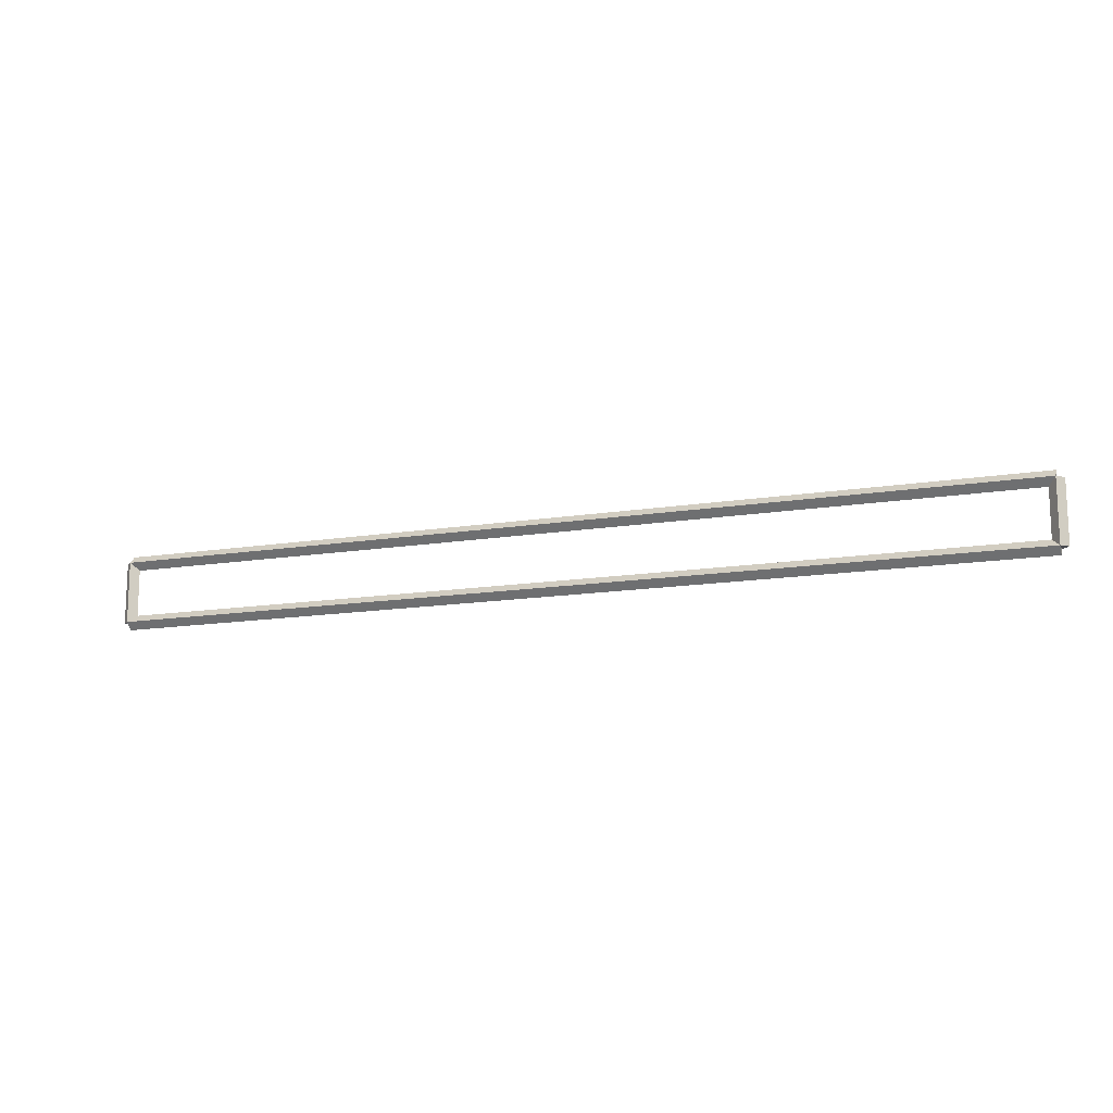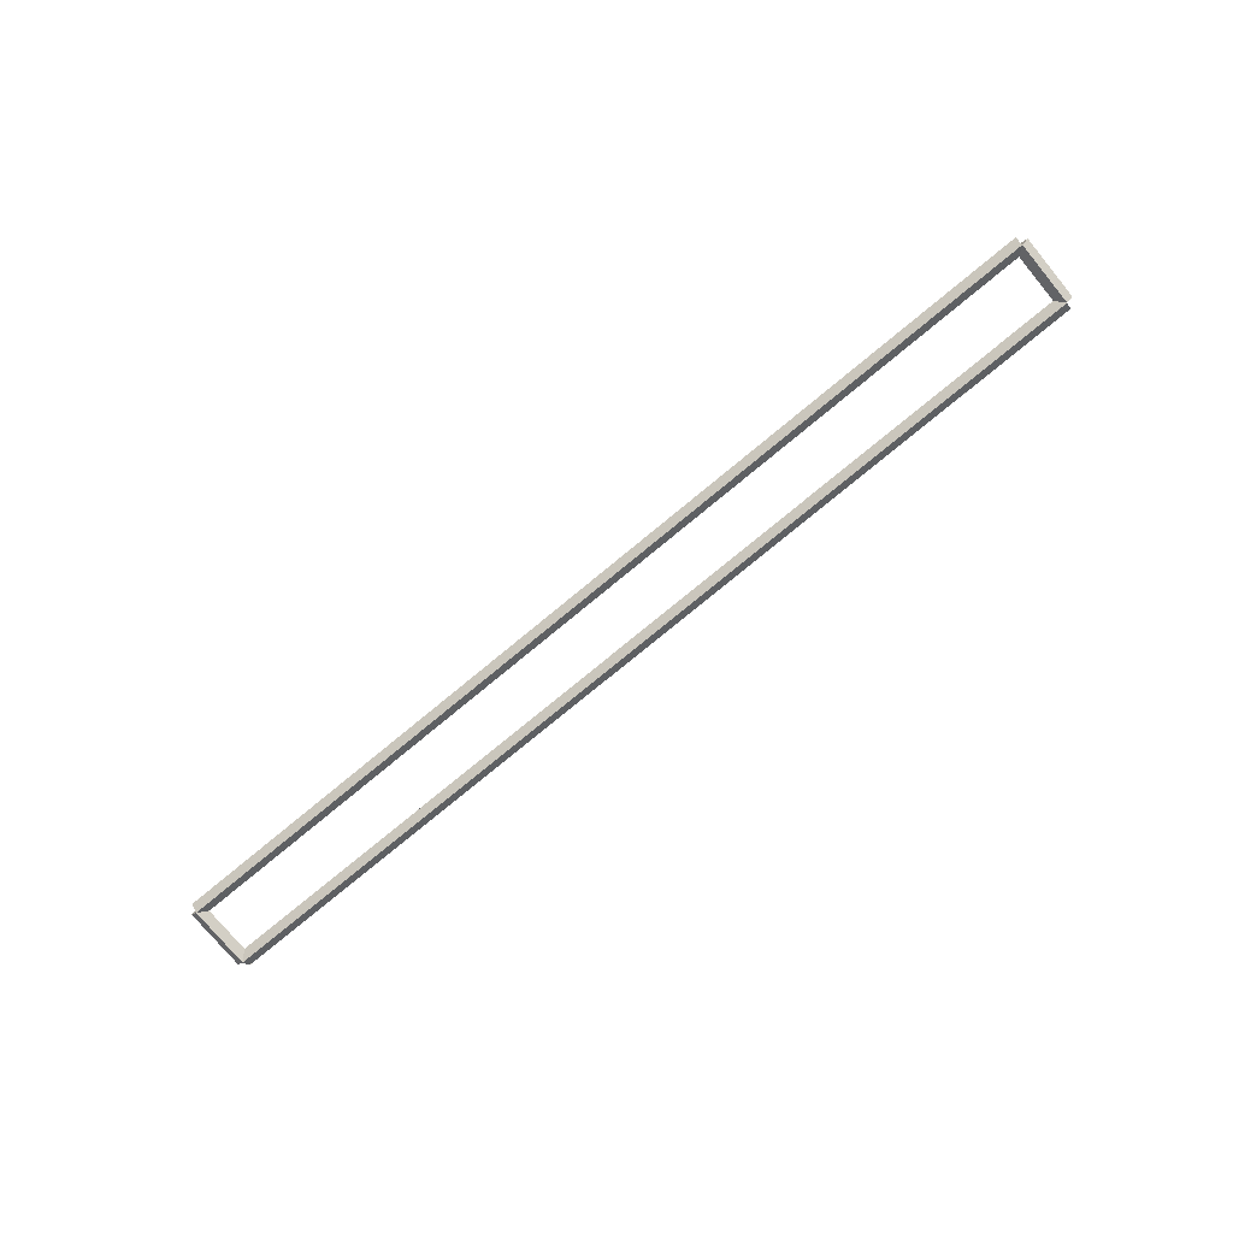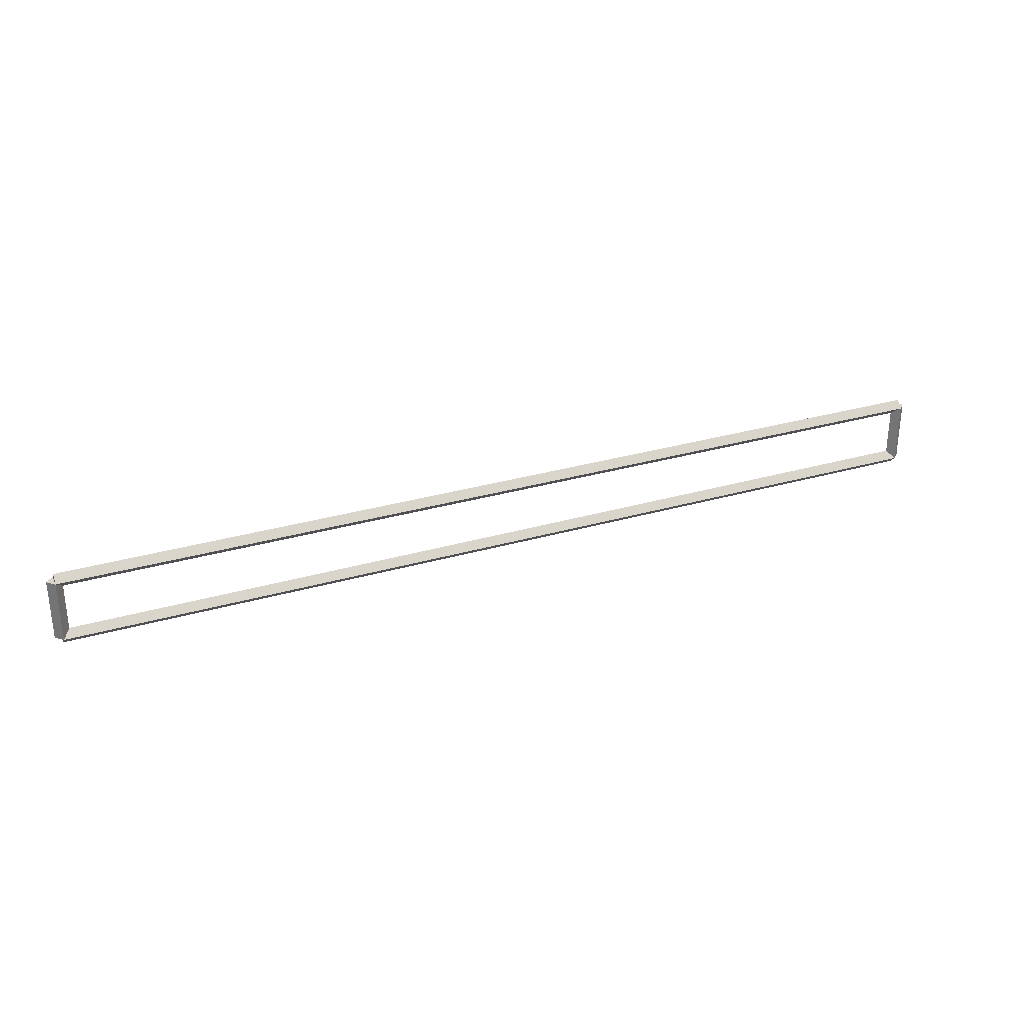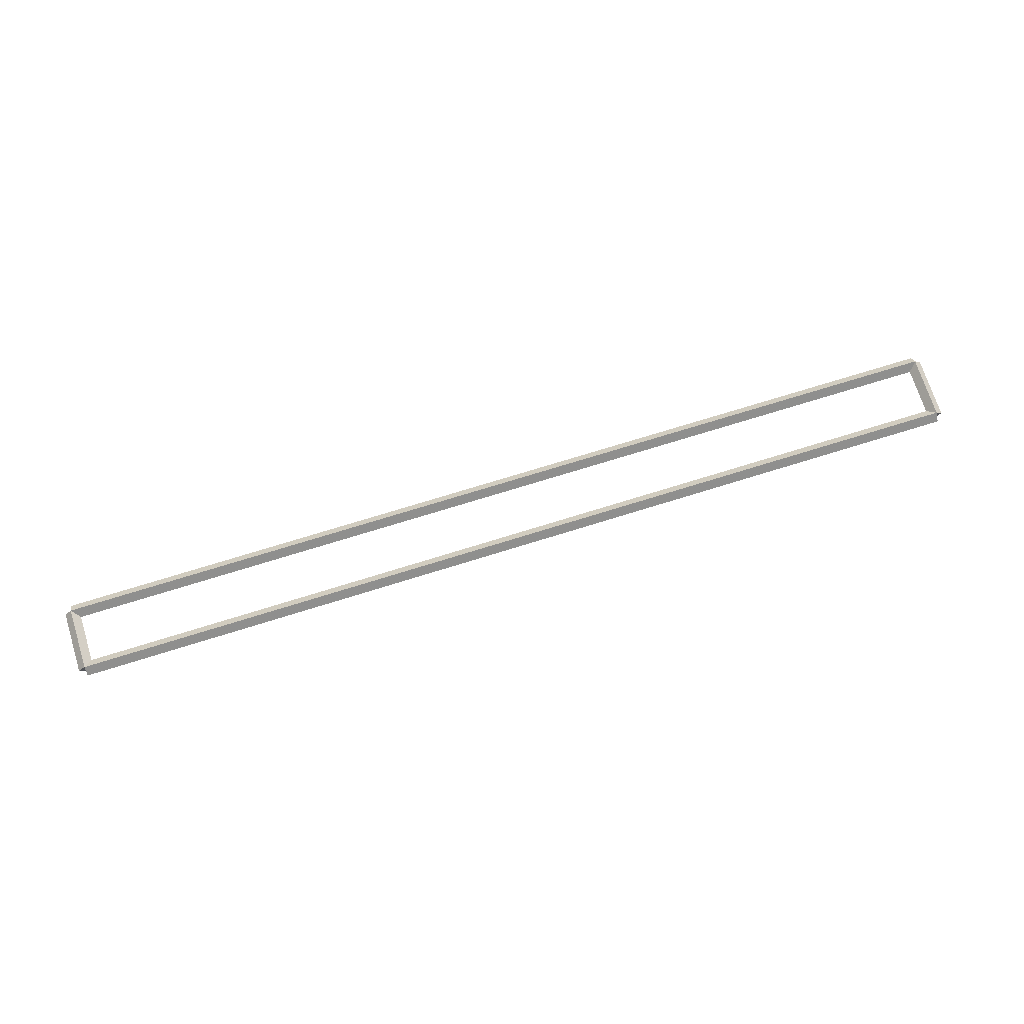
<metadata>
{"format":"obj","ext":"obj","renderer":"f3d","projection":"perspective","resolution":1024,"background":"white","views":[{"elev":-13.9,"azim":20.1,"up":"+Y"},{"elev":-76.5,"azim":-140.4,"up":"+Z"},{"elev":30.1,"azim":157.0,"up":"+Y"},{"elev":71.4,"azim":162.6,"up":"+Z"}]}
</metadata>
<code>
g base_node_55_36
v 12.7 37.84 -25.12
v 12.7 37.74 -25.02
v 12.7 37.64 -25.12
v 12.7 37.74 -25.22
v 0 37.84 -25.12
v 0 37.74 -25.02
v 0 37.64 -25.12
v 0 37.74 -25.22
f 1 2 3 4
f 6 2 1 5
f 5 1 4 8
f 6 5 8 7
f 8 4 3 7
f 7 3 2 6
g base_node_55_36
v 12.8 38.59 -25.12
v 12.7 38.59 -25.22
v 12.6 38.59 -25.12
v 12.7 38.59 -25.02
v 12.8 37.74 -25.12
v 12.7 37.74 -25.22
v 12.6 37.74 -25.12
v 12.7 37.74 -25.02
f 9 10 11 12
f 14 10 9 13
f 13 9 12 16
f 14 13 16 15
f 16 12 11 15
f 15 11 10 14
g base_node_55_36
v 0 38.69 -25.12
v 0 38.59 -25.22
v 0 38.49 -25.12
v 0 38.59 -25.02
v 12.7 38.69 -25.12
v 12.7 38.59 -25.22
v 12.7 38.49 -25.12
v 12.7 38.59 -25.02
f 17 18 19 20
f 22 18 17 21
f 21 17 20 24
f 22 21 24 23
f 24 20 19 23
f 23 19 18 22
g base_node_55_36
v 0.1 37.74 -25.12
v -1.034e-14 37.74 -25.02
v -0.1 37.74 -25.12
v 3.107e-14 37.74 -25.22
v 0.1 38.59 -25.12
v -1.034e-14 38.59 -25.02
v -0.1 38.59 -25.12
v 3.107e-14 38.59 -25.22
f 25 26 27 28
f 30 26 25 29
f 29 25 28 32
f 30 29 32 31
f 32 28 27 31
f 31 27 26 30

</code>
